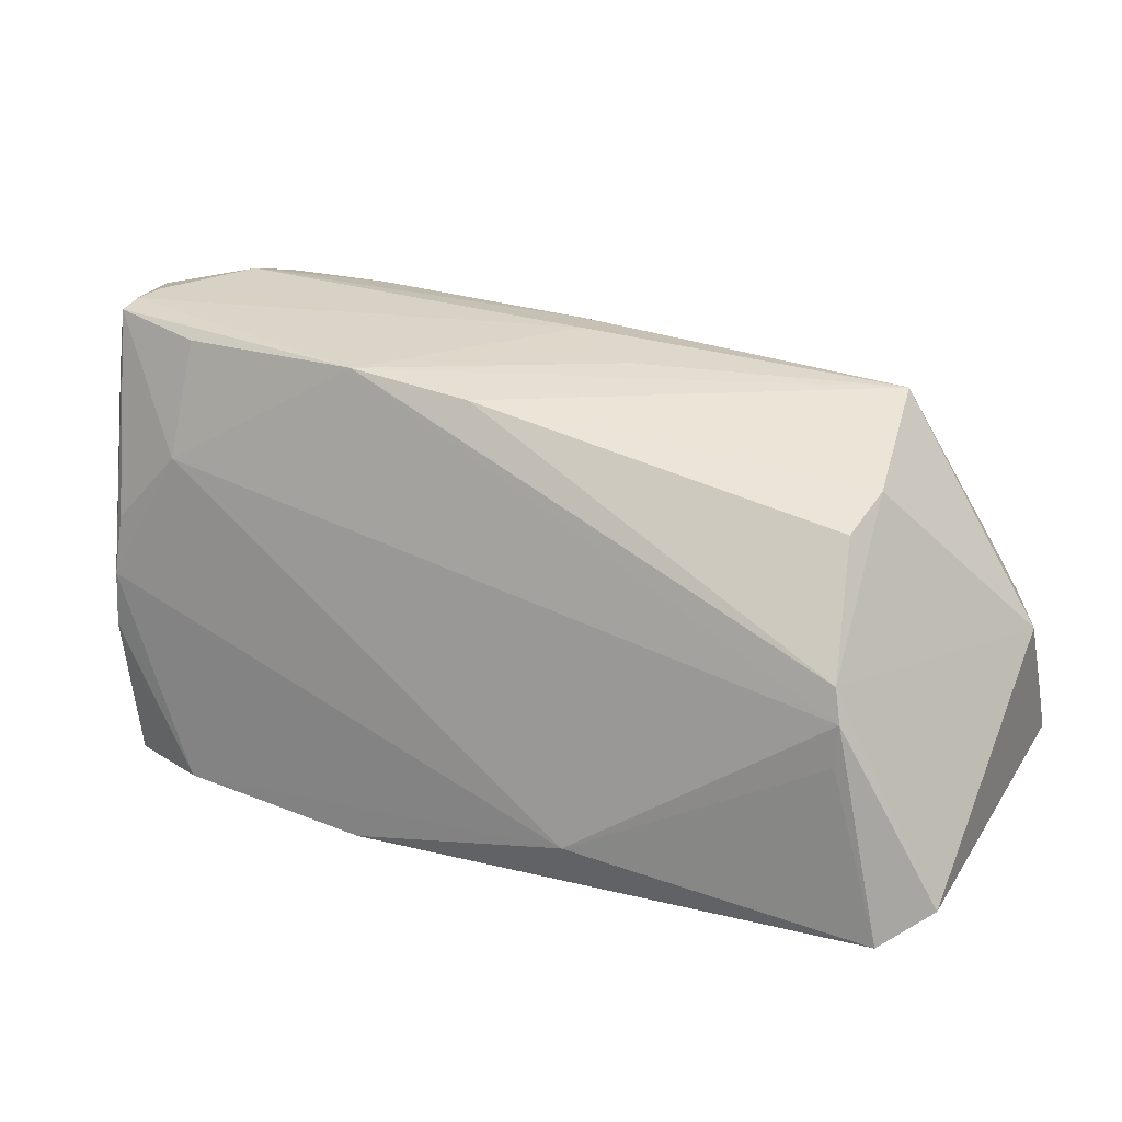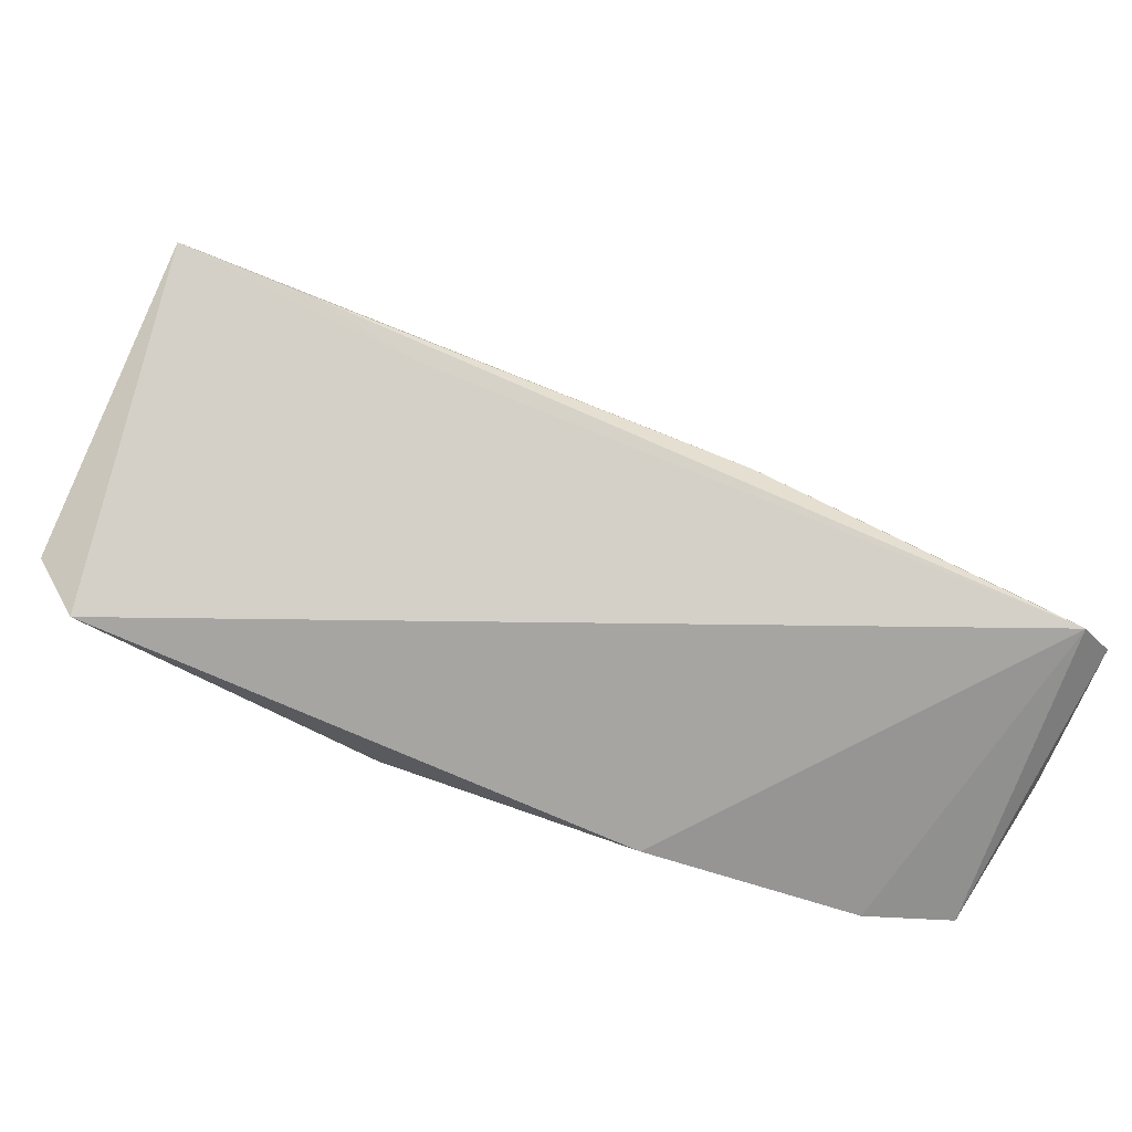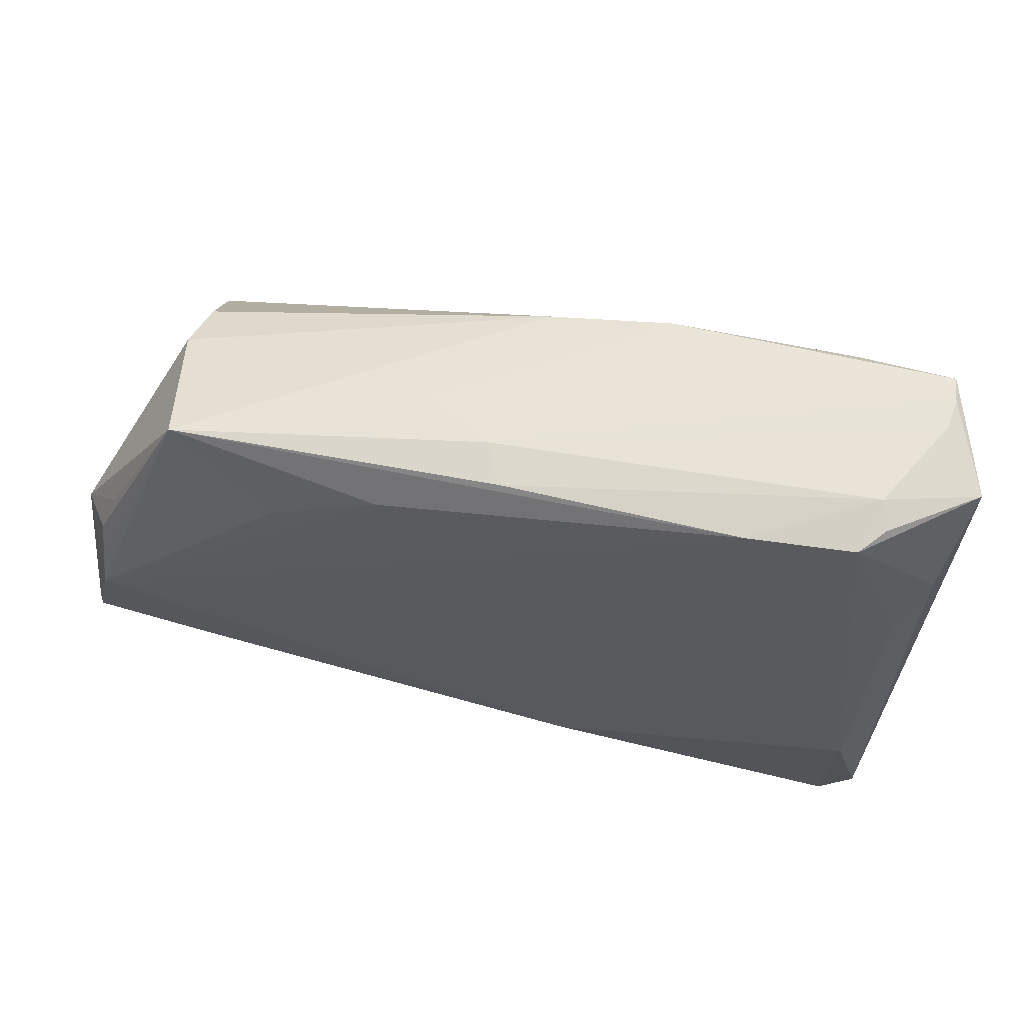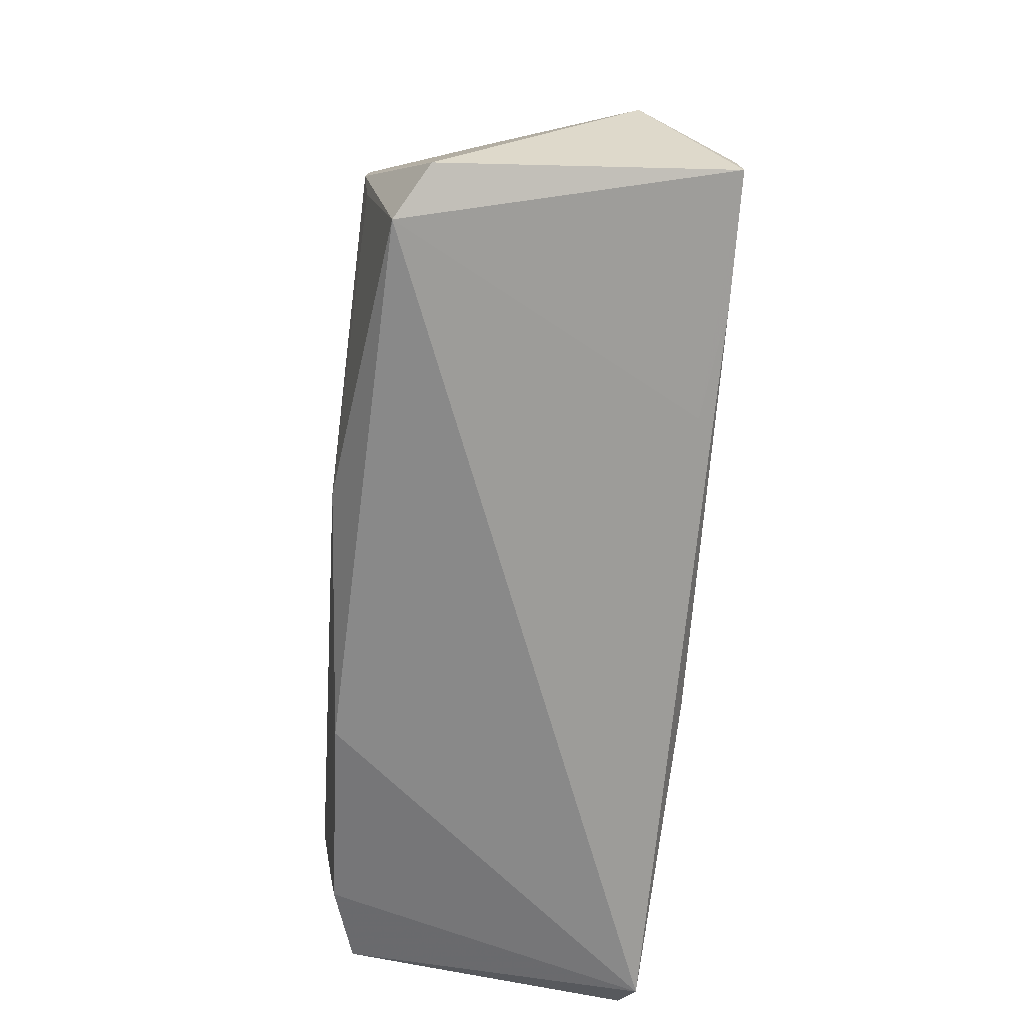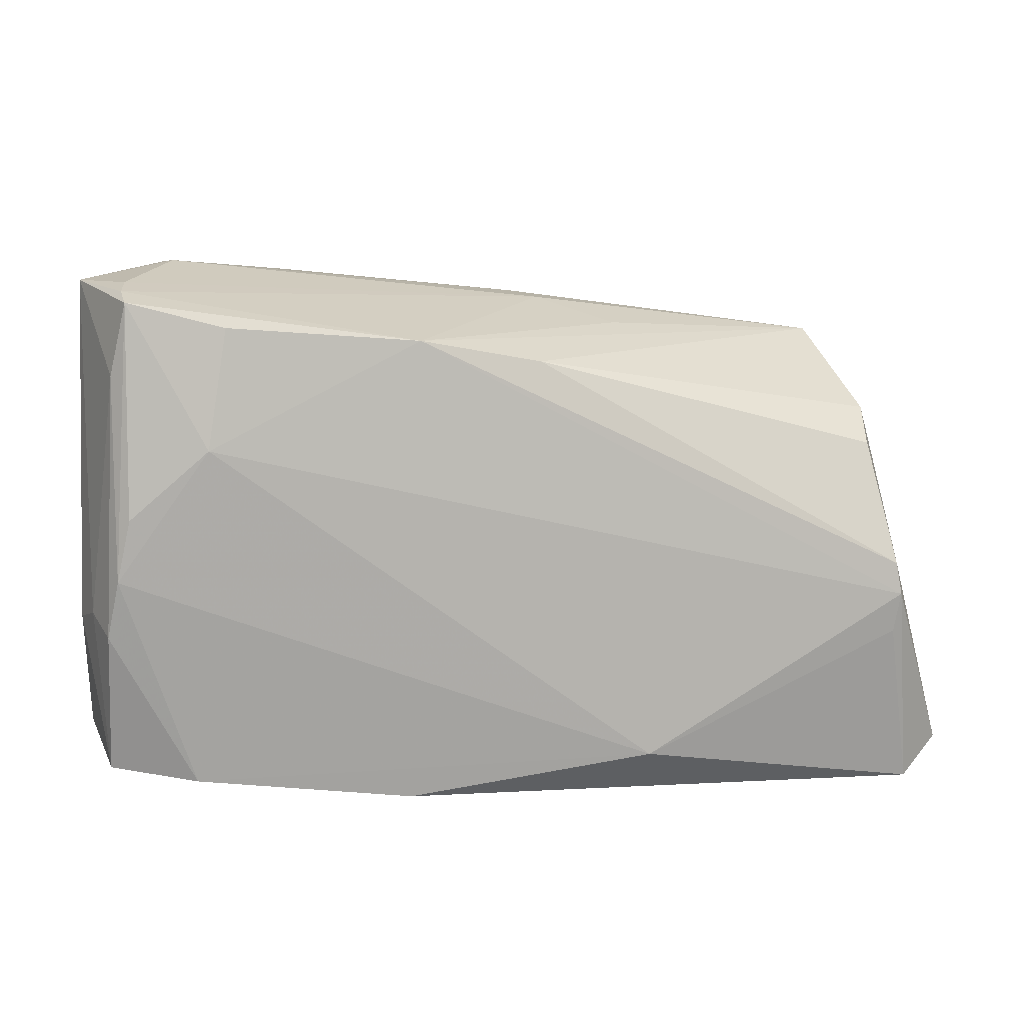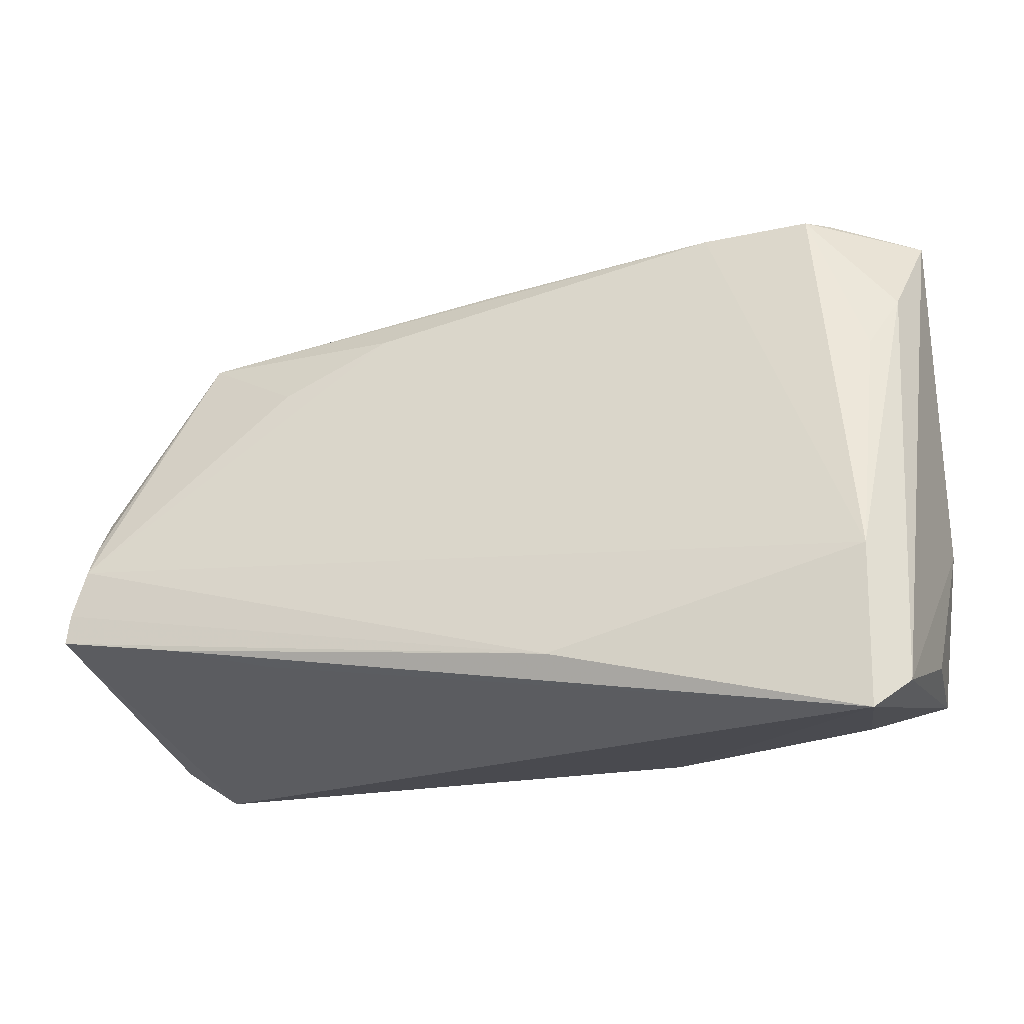
<metadata>
{"format":"obj","ext":"obj","renderer":"f3d","projection":"perspective","resolution":1024,"background":"white","views":[{"elev":12.0,"azim":29.6,"up":"+Y"},{"elev":-77.7,"azim":157.4,"up":"+Y"},{"elev":74.9,"azim":-167.4,"up":"+Y"},{"elev":-64.7,"azim":83.7,"up":"+Y"},{"elev":9.8,"azim":-11.9,"up":"+Y"},{"elev":-16.8,"azim":-160.0,"up":"+Y"}]}
</metadata>
<code>
v -0.04593 -0.03073 0.0195
v 0.01306 0.02707 0.005645
v -0.05538 -0.003314 0.02241
v -0.0006295 0.02342 0.0213
v -0.04764 0.03571 -0.00175
v 0.04137 -0.02171 -0.02251
v -0.05876 0.03377 0.005831
v 0.04824 -0.01417 0.02349
v 0.05752 -0.01537 -0.02152
v -0.05335 -0.01512 -0.02063
v 0.05785 -0.01934 -0.022
v -0.05375 0.03294 0.01777
v 0.05999 -0.003728 -0.009664
v 0.01376 -0.02933 0.02414
v 0.05588 -0.00904 -0.02056
v 0.04785 0.01501 0.01026
v 0.02705 -0.02468 -0.0206
v -0.04118 0.02851 0.02264
v -0.0532 0.03385 0.01396
v 0.0005798 0.031 -0.005072
v 0.04901 -0.008947 0.02414
v -0.0537 -0.03603 -0.02305
v -0.0581 -0.03275 -0.02131
v -0.01321 -0.02672 -0.02414
v -0.0554 0.02257 0.01998
v -0.04655 0.03603 0.00206
v -0.05908 -0.02769 -0.002757
v -0.05694 -0.02911 0.01621
v 0.04471 0.02487 -0.00545
v 0.05618 -0.0005647 -0.01454
v -0.05999 -0.01024 0.008985
v -0.05342 0.03174 0.02122
v 0.05216 -0.03603 0.01953
v -0.0166 0.02649 0.02269
v 0.05809 -0.03175 0.01569
v 0.01599 0.0244 -0.009329
v -0.03081 0.03428 -0.006025
v -0.05678 -0.01077 0.02086
v -0.05325 0.01555 -0.008487
v -0.05857 -0.008554 0.01529
v -0.05373 0.004597 0.02295
v -0.04473 0.03534 -0.005065
v 0.003259 0.03039 0.0002982
v 0.04835 -0.004752 0.02379
v -0.05645 0.02264 -0.003605
v -0.01808 -0.03409 0.02109
v 0.0559 -0.005288 -0.01833
v -0.04374 0.01329 0.02414
v 0.03015 0.01713 -0.0116
v 0.05448 0.004486 -0.01164
v 0.04651 0.01084 0.0164
f 22 28 23
f 1 28 22
f 33 11 35
f 10 22 23
f 13 29 16
f 35 11 13
f 11 9 13
f 23 28 27
f 19 7 12
f 19 26 7
f 42 7 5
f 5 26 42
f 7 26 5
f 11 33 17
f 17 33 22
f 35 13 44
f 44 13 16
f 24 9 11
f 15 9 24
f 24 10 15
f 22 10 24
f 45 7 42
f 23 7 45
f 45 10 23
f 47 9 15
f 47 13 9
f 15 29 47
f 49 29 15
f 15 36 49
f 49 36 29
f 42 26 37
f 26 20 37
f 37 36 15
f 29 36 37
f 37 20 29
f 15 10 37
f 37 10 42
f 43 20 26
f 29 20 43
f 26 19 43
f 43 19 12
f 12 34 43
f 48 34 18
f 16 29 4
f 29 34 4
f 34 44 4
f 31 27 28
f 28 40 31
f 31 40 7
f 31 7 23
f 23 27 31
f 1 22 46
f 22 33 46
f 14 33 8
f 14 46 33
f 1 46 14
f 11 17 6
f 6 17 22
f 6 24 11
f 22 24 6
f 38 40 28
f 38 28 1
f 51 44 16
f 16 4 51
f 51 4 44
f 35 44 21
f 21 33 35
f 8 33 21
f 21 14 8
f 48 14 21
f 21 34 48
f 21 44 34
f 42 10 39
f 39 45 42
f 10 45 39
f 30 47 29
f 13 47 30
f 2 34 29
f 29 43 2
f 2 43 34
f 7 40 25
f 40 38 25
f 32 41 48
f 48 18 32
f 32 34 12
f 32 18 34
f 12 7 32
f 7 25 32
f 48 41 3
f 3 14 48
f 1 14 3
f 3 38 1
f 3 25 38
f 41 32 3
f 3 32 25
f 29 13 50
f 50 30 29
f 13 30 50

</code>
